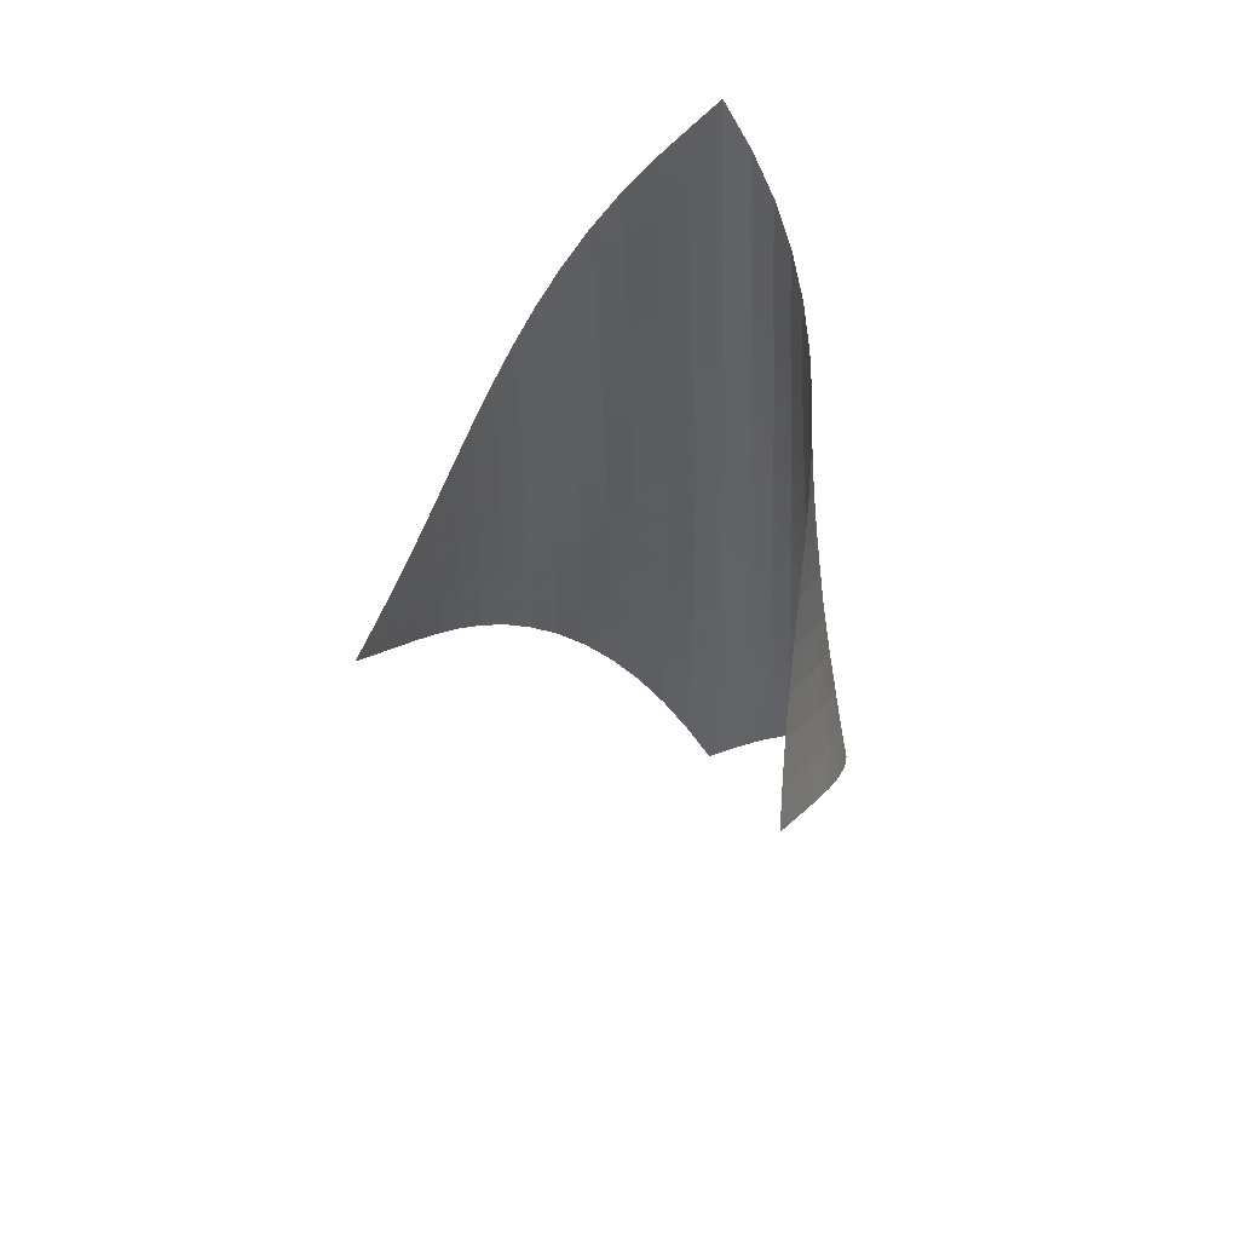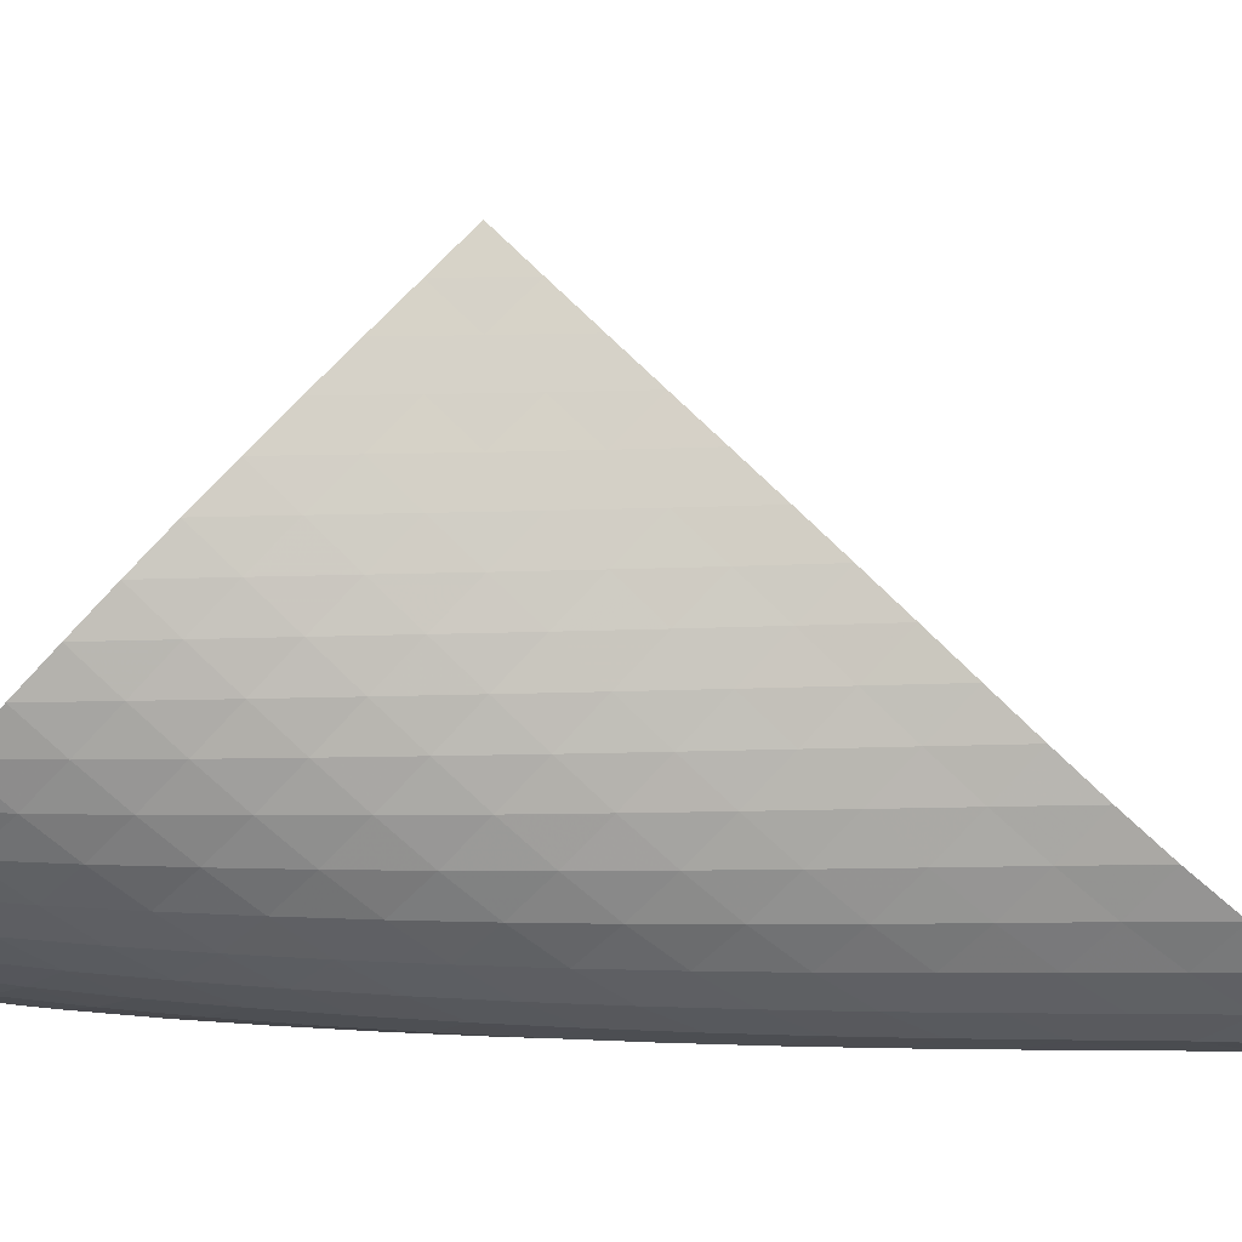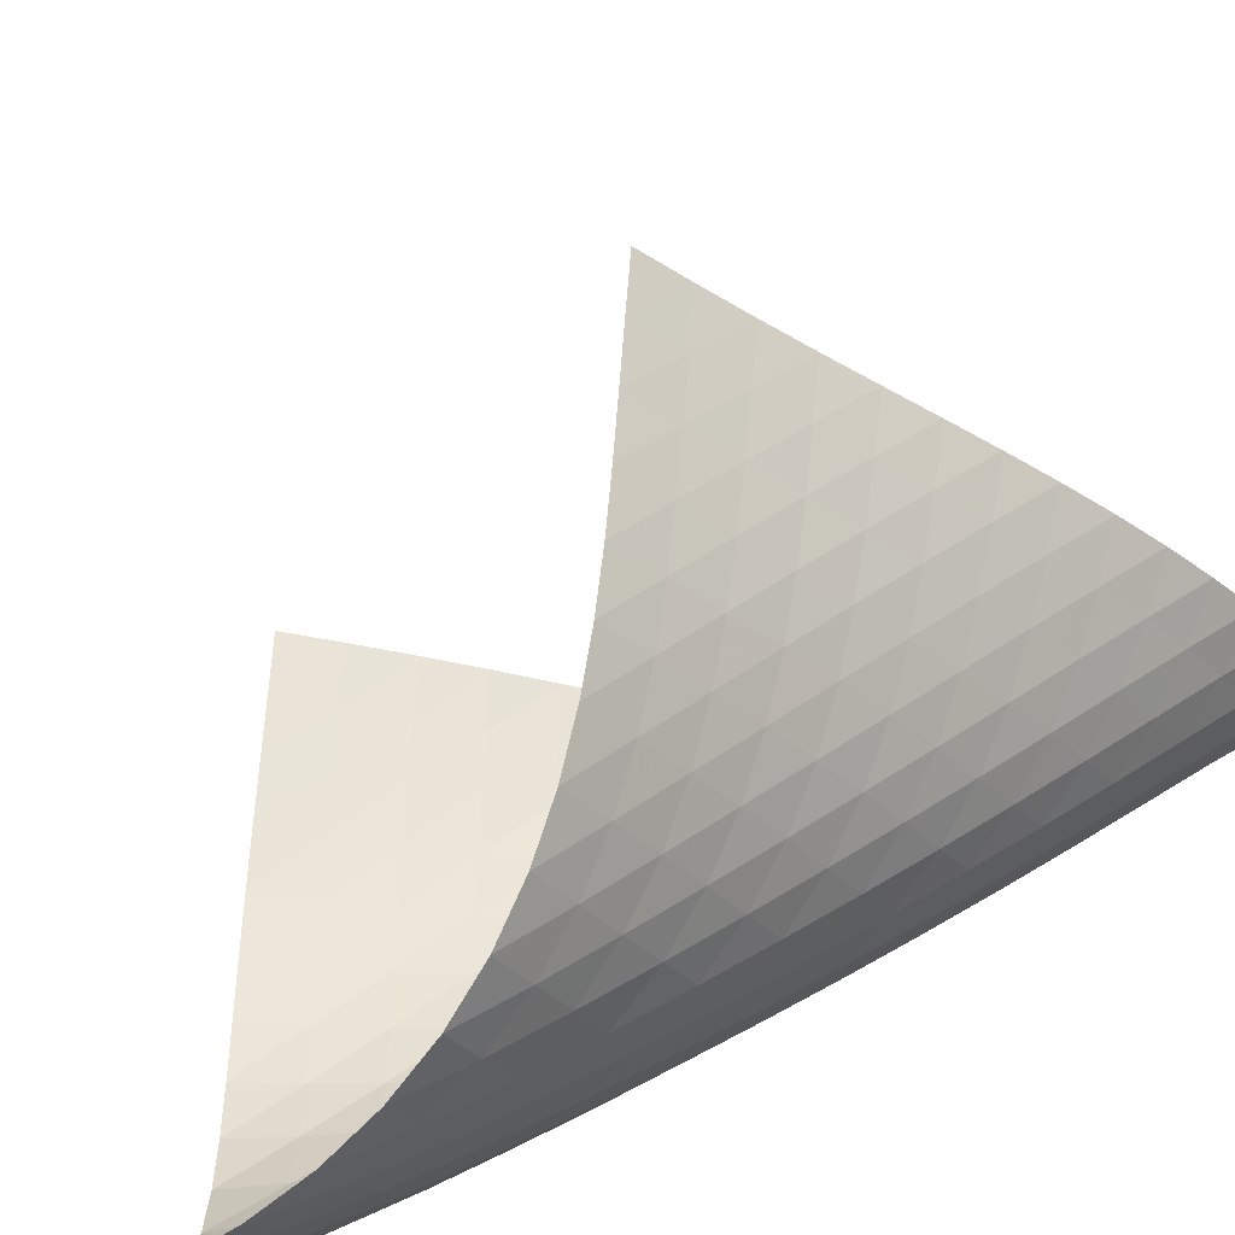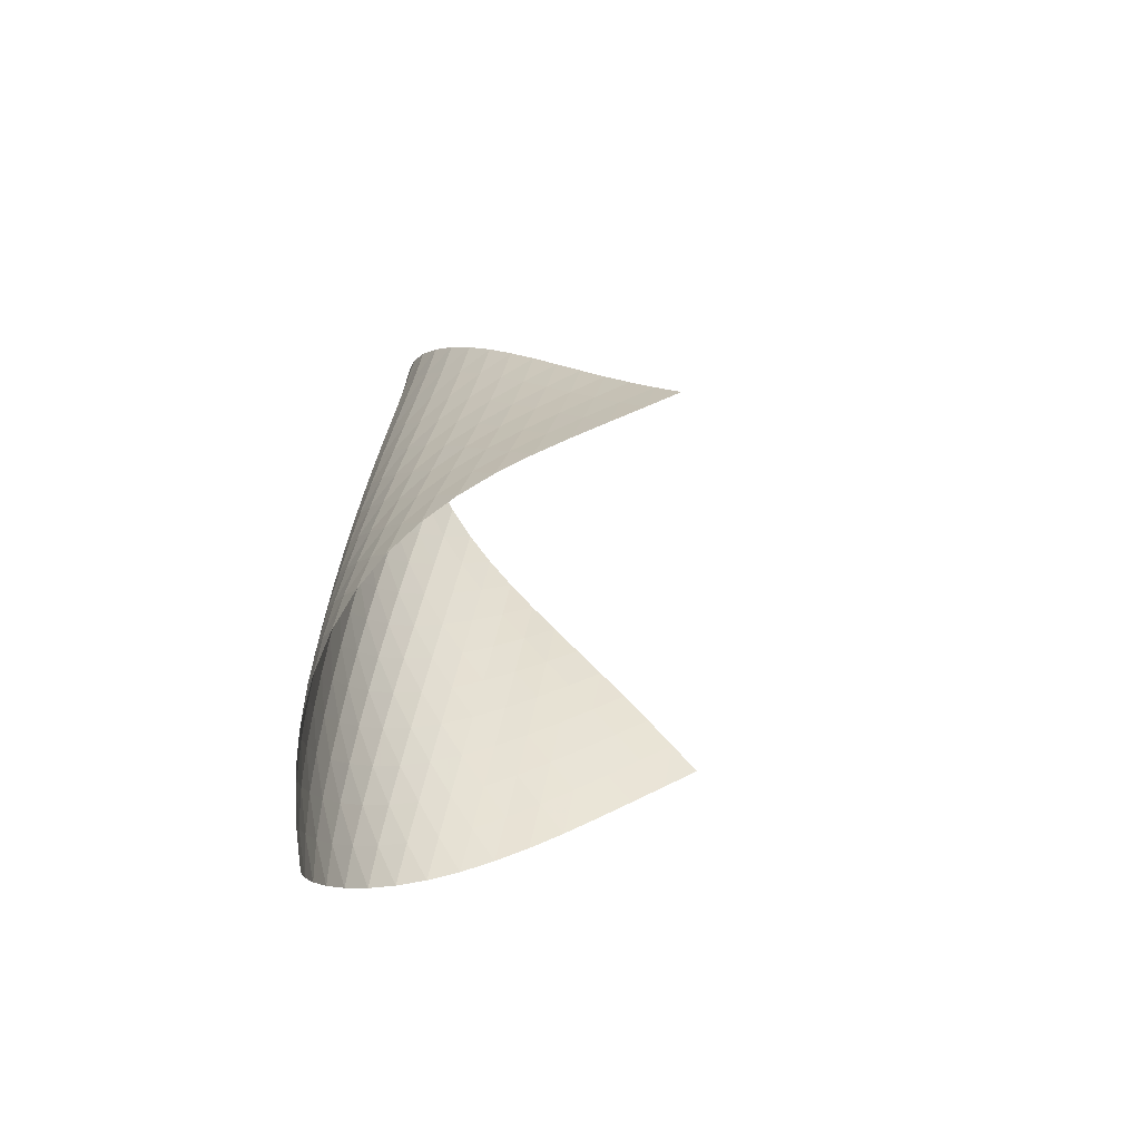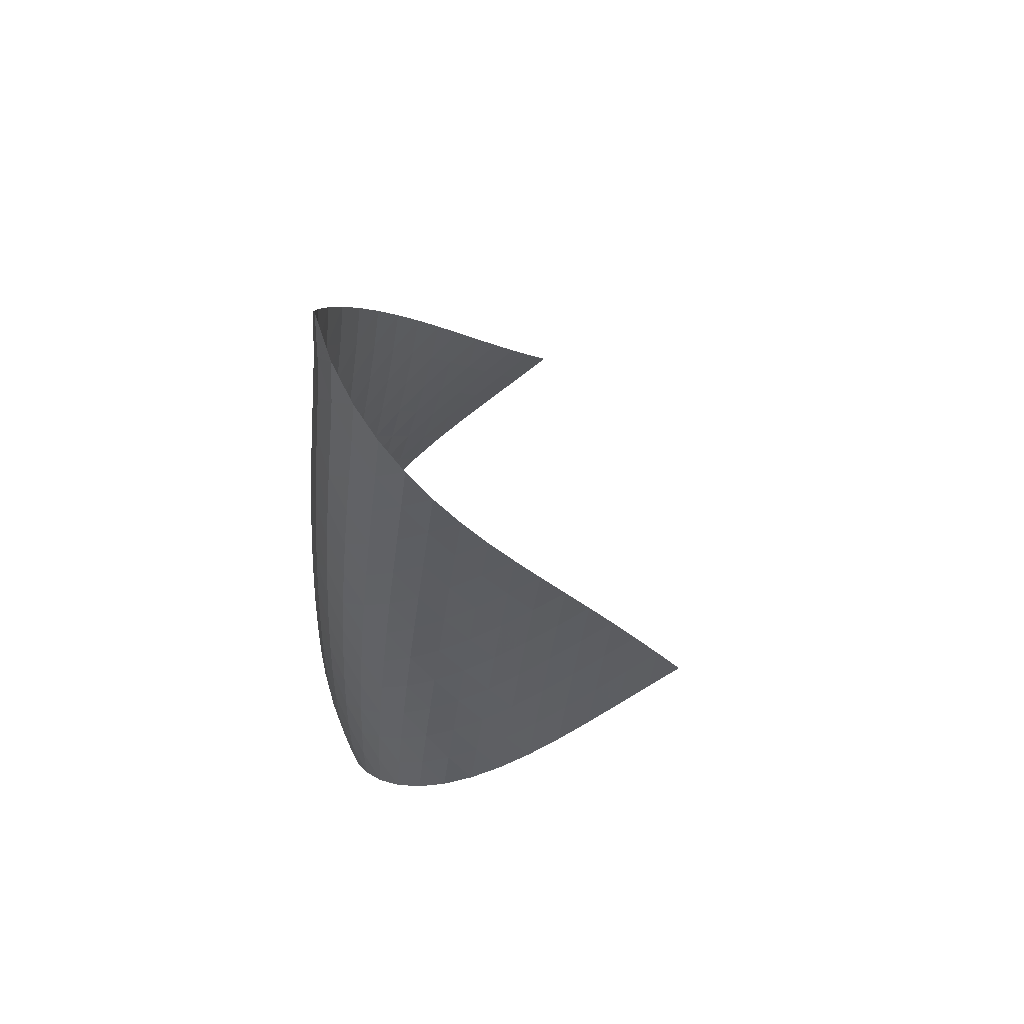
<metadata>
{"format":"obj","ext":"obj","renderer":"f3d","projection":"perspective","resolution":1024,"background":"white","views":[{"elev":48.7,"azim":-18.1,"up":"+Y"},{"elev":21.9,"azim":103.5,"up":"+Z"},{"elev":23.6,"azim":49.0,"up":"+Z"},{"elev":-58.8,"azim":-131.4,"up":"+Y"},{"elev":59.5,"azim":-154.3,"up":"+Y"}]}
</metadata>
<code>
v -6.503 -0.05104 6.503
v -7.769 -10.58 14.11
v -14.11 -10.58 7.769
v -5.993 -18.93 5.993
v -13.62 -9.894 7.575
v -13.13 -9.205 7.371
v -12.65 -8.513 7.153
v -12.18 -7.819 6.923
v -11.71 -7.124 6.685
v -11.24 -6.431 6.448
v -10.75 -5.739 6.221
v -10.25 -5.049 6.016
v -9.739 -4.36 5.85
v -9.204 -3.671 5.735
v -8.652 -2.981 5.69
v -8.09 -2.288 5.728
v -7.529 -1.587 5.866
v -6.988 -0.8619 6.119
v -6.119 -0.8619 6.988
v -5.866 -1.587 7.529
v -5.728 -2.288 8.09
v -5.69 -2.981 8.652
v -5.735 -3.671 9.204
v -5.85 -4.36 9.739
v -6.016 -5.049 10.25
v -6.221 -5.739 10.75
v -6.448 -6.431 11.24
v -6.685 -7.124 11.71
v -6.923 -7.819 12.18
v -7.153 -8.513 12.65
v -7.371 -9.205 13.13
v -7.575 -9.894 13.62
v -7.285 -11.09 13.6
v -6.798 -11.59 13.09
v -6.313 -12.1 12.58
v -5.843 -12.6 12.06
v -5.403 -13.12 11.51
v -5.014 -13.64 10.94
v -4.696 -14.18 10.34
v -4.47 -14.73 9.72
v -4.356 -15.3 9.084
v -4.365 -15.88 8.455
v -4.498 -16.48 7.856
v -4.745 -17.09 7.304
v -5.09 -17.71 6.81
v -5.513 -18.32 6.377
v -6.377 -18.32 5.513
v -6.81 -17.71 5.09
v -7.304 -17.09 4.745
v -7.856 -16.48 4.498
v -8.455 -15.88 4.365
v -9.084 -15.3 4.356
v -9.72 -14.73 4.47
v -10.34 -14.18 4.696
v -10.94 -13.64 5.014
v -11.51 -13.12 5.403
v -12.06 -12.6 5.843
v -12.58 -12.1 6.313
v -13.09 -11.59 6.798
v -13.6 -11.09 7.285
v -6.453 -1.494 6.453
v -6.91 -2.171 6.055
v -7.433 -2.852 5.789
v -7.986 -3.534 5.64
v -8.545 -4.217 5.592
v -9.098 -4.9 5.629
v -9.636 -5.584 5.731
v -10.16 -6.27 5.882
v -10.66 -6.957 6.066
v -11.16 -7.645 6.27
v -11.64 -8.334 6.482
v -12.13 -9.024 6.694
v -12.62 -9.713 6.898
v -13.11 -10.4 7.095
v -6.055 -2.171 6.91
v -6.373 -2.795 6.373
v -6.815 -3.444 5.962
v -7.332 -4.107 5.685
v -7.884 -4.776 5.527
v -8.446 -5.45 5.471
v -9.001 -6.127 5.497
v -9.544 -6.806 5.585
v -10.07 -7.486 5.718
v -10.59 -8.169 5.881
v -11.09 -8.853 6.061
v -11.59 -9.538 6.247
v -12.09 -10.22 6.432
v -12.59 -10.91 6.615
v -5.789 -2.852 7.433
v -5.962 -3.444 6.815
v -6.28 -4.063 6.28
v -6.72 -4.702 5.865
v -7.235 -5.354 5.578
v -7.788 -6.015 5.41
v -8.351 -6.681 5.34
v -8.912 -7.351 5.35
v -9.462 -8.024 5.419
v -9.999 -8.699 5.529
v -10.53 -9.376 5.668
v -11.04 -10.05 5.821
v -11.56 -10.73 5.981
v -12.07 -11.41 6.144
v -5.64 -3.534 7.986
v -5.685 -4.107 7.332
v -5.865 -4.702 6.72
v -6.19 -5.319 6.19
v -6.63 -5.953 5.773
v -7.144 -6.598 5.478
v -7.697 -7.252 5.295
v -8.263 -7.91 5.208
v -8.829 -8.573 5.195
v -9.388 -9.239 5.24
v -9.936 -9.908 5.324
v -10.48 -10.58 5.434
v -11.01 -11.25 5.56
v -11.54 -11.93 5.695
v -5.592 -4.217 8.545
v -5.527 -4.776 7.884
v -5.578 -5.354 7.235
v -5.773 -5.953 6.63
v -6.107 -6.569 6.107
v -6.548 -7.199 5.69
v -7.06 -7.839 5.386
v -7.613 -8.486 5.187
v -8.181 -9.138 5.078
v -8.753 -9.794 5.04
v -9.32 -10.45 5.056
v -9.879 -11.11 5.11
v -10.43 -11.78 5.189
v -10.98 -12.45 5.286
v -5.629 -4.9 9.098
v -5.471 -5.45 8.446
v -5.41 -6.015 7.788
v -5.478 -6.598 7.144
v -5.69 -7.199 6.548
v -6.032 -7.816 6.032
v -6.474 -8.443 5.615
v -6.985 -9.079 5.303
v -7.536 -9.72 5.087
v -8.106 -10.37 4.954
v -8.682 -11.01 4.888
v -9.256 -11.66 4.871
v -9.826 -12.32 4.891
v -10.39 -12.98 4.938
v -5.731 -5.584 9.636
v -5.497 -6.127 9.001
v -5.34 -6.681 8.351
v -5.295 -7.252 7.697
v -5.386 -7.839 7.06
v -5.615 -8.443 6.474
v -5.966 -9.06 5.966
v -6.41 -9.685 5.55
v -6.919 -10.32 5.229
v -7.468 -10.95 4.996
v -8.037 -11.59 4.838
v -8.616 -12.23 4.739
v -9.196 -12.88 4.687
v -9.773 -13.52 4.673
v -5.882 -6.27 10.16
v -5.585 -6.806 9.544
v -5.35 -7.351 8.912
v -5.208 -7.91 8.263
v -5.187 -8.486 7.613
v -5.303 -9.079 6.985
v -5.55 -9.685 6.41
v -5.91 -10.3 5.91
v -6.356 -10.93 5.495
v -6.863 -11.55 5.166
v -7.408 -12.18 4.914
v -7.976 -12.82 4.729
v -8.555 -13.45 4.597
v -9.138 -14.09 4.51
v -6.066 -6.957 10.66
v -5.718 -7.486 10.07
v -5.419 -8.024 9.462
v -5.195 -8.573 8.829
v -5.078 -9.138 8.181
v -5.087 -9.72 7.536
v -5.229 -10.32 6.919
v -5.495 -10.93 6.356
v -5.864 -11.54 5.864
v -6.313 -12.16 5.45
v -6.817 -12.79 5.112
v -7.358 -13.41 4.842
v -7.922 -14.04 4.629
v -8.499 -14.67 4.466
v -6.27 -7.645 11.16
v -5.881 -8.169 10.59
v -5.529 -8.699 9.999
v -5.24 -9.239 9.388
v -5.04 -9.794 8.753
v -4.954 -10.37 8.106
v -4.996 -10.95 7.468
v -5.166 -11.55 6.863
v -5.45 -12.16 6.313
v -5.83 -12.78 5.83
v -6.28 -13.4 5.417
v -6.782 -14.02 5.07
v -7.318 -14.64 4.782
v -7.878 -15.26 4.546
v -6.482 -8.334 11.64
v -6.061 -8.853 11.09
v -5.668 -9.376 10.53
v -5.324 -9.908 9.936
v -5.056 -10.45 9.32
v -4.888 -11.01 8.682
v -4.838 -11.59 8.037
v -4.914 -12.18 7.408
v -5.112 -12.79 6.817
v -5.417 -13.4 6.28
v -5.807 -14.02 5.807
v -6.261 -14.64 5.396
v -6.761 -15.25 5.044
v -7.296 -15.87 4.744
v -6.694 -9.024 12.13
v -6.247 -9.538 11.59
v -5.821 -10.05 11.04
v -5.434 -10.58 10.48
v -5.11 -11.11 9.879
v -4.871 -11.66 9.256
v -4.739 -12.23 8.616
v -4.729 -12.82 7.976
v -4.842 -13.41 7.358
v -5.07 -14.02 6.782
v -5.396 -14.64 6.261
v -5.799 -15.25 5.799
v -6.261 -15.87 5.396
v -6.766 -16.48 5.046
v -6.898 -9.713 12.62
v -6.432 -10.22 12.09
v -5.981 -10.73 11.56
v -5.56 -11.25 11.01
v -5.189 -11.78 10.43
v -4.891 -12.32 9.826
v -4.687 -12.88 9.196
v -4.597 -13.45 8.555
v -4.629 -14.04 7.922
v -4.782 -14.64 7.318
v -5.044 -15.25 6.761
v -5.396 -15.87 6.261
v -5.819 -16.49 5.819
v -6.295 -17.1 5.431
v -7.095 -10.4 13.11
v -6.615 -10.91 12.59
v -6.144 -11.41 12.07
v -5.695 -11.93 11.54
v -5.286 -12.45 10.98
v -4.938 -12.98 10.39
v -4.673 -13.52 9.773
v -4.51 -14.09 9.138
v -4.466 -14.67 8.499
v -4.546 -15.26 7.878
v -4.744 -15.87 7.296
v -5.046 -16.48 6.766
v -5.431 -17.1 6.295
v -5.882 -17.71 5.882
f 256 46 4
f 256 4 47
f 5 74 60
f 5 60 3
f 74 88 59
f 74 59 60
f 88 102 58
f 88 58 59
f 102 116 57
f 102 57 58
f 116 130 56
f 116 56 57
f 130 144 55
f 130 55 56
f 144 158 54
f 144 54 55
f 158 172 53
f 158 53 54
f 172 186 52
f 172 52 53
f 186 200 51
f 186 51 52
f 200 214 50
f 200 50 51
f 214 228 49
f 214 49 50
f 228 242 48
f 228 48 49
f 242 256 47
f 242 47 48
f 1 19 61
f 1 61 18
f 18 61 62
f 18 62 17
f 17 62 63
f 17 63 16
f 16 63 64
f 16 64 15
f 15 64 65
f 15 65 14
f 14 65 66
f 14 66 13
f 13 66 67
f 13 67 12
f 12 67 68
f 12 68 11
f 11 68 69
f 11 69 10
f 10 69 70
f 10 70 9
f 9 70 71
f 9 71 8
f 8 71 72
f 8 72 7
f 7 72 73
f 7 73 6
f 6 73 74
f 6 74 5
f 19 20 75
f 19 75 61
f 61 75 76
f 61 76 62
f 62 76 77
f 62 77 63
f 63 77 78
f 63 78 64
f 64 78 79
f 64 79 65
f 65 79 80
f 65 80 66
f 66 80 81
f 66 81 67
f 67 81 82
f 67 82 68
f 68 82 83
f 68 83 69
f 69 83 84
f 69 84 70
f 70 84 85
f 70 85 71
f 71 85 86
f 71 86 72
f 72 86 87
f 72 87 73
f 73 87 88
f 73 88 74
f 20 21 89
f 20 89 75
f 75 89 90
f 75 90 76
f 76 90 91
f 76 91 77
f 77 91 92
f 77 92 78
f 78 92 93
f 78 93 79
f 79 93 94
f 79 94 80
f 80 94 95
f 80 95 81
f 81 95 96
f 81 96 82
f 82 96 97
f 82 97 83
f 83 97 98
f 83 98 84
f 84 98 99
f 84 99 85
f 85 99 100
f 85 100 86
f 86 100 101
f 86 101 87
f 87 101 102
f 87 102 88
f 21 22 103
f 21 103 89
f 89 103 104
f 89 104 90
f 90 104 105
f 90 105 91
f 91 105 106
f 91 106 92
f 92 106 107
f 92 107 93
f 93 107 108
f 93 108 94
f 94 108 109
f 94 109 95
f 95 109 110
f 95 110 96
f 96 110 111
f 96 111 97
f 97 111 112
f 97 112 98
f 98 112 113
f 98 113 99
f 99 113 114
f 99 114 100
f 100 114 115
f 100 115 101
f 101 115 116
f 101 116 102
f 22 23 117
f 22 117 103
f 103 117 118
f 103 118 104
f 104 118 119
f 104 119 105
f 105 119 120
f 105 120 106
f 106 120 121
f 106 121 107
f 107 121 122
f 107 122 108
f 108 122 123
f 108 123 109
f 109 123 124
f 109 124 110
f 110 124 125
f 110 125 111
f 111 125 126
f 111 126 112
f 112 126 127
f 112 127 113
f 113 127 128
f 113 128 114
f 114 128 129
f 114 129 115
f 115 129 130
f 115 130 116
f 23 24 131
f 23 131 117
f 117 131 132
f 117 132 118
f 118 132 133
f 118 133 119
f 119 133 134
f 119 134 120
f 120 134 135
f 120 135 121
f 121 135 136
f 121 136 122
f 122 136 137
f 122 137 123
f 123 137 138
f 123 138 124
f 124 138 139
f 124 139 125
f 125 139 140
f 125 140 126
f 126 140 141
f 126 141 127
f 127 141 142
f 127 142 128
f 128 142 143
f 128 143 129
f 129 143 144
f 129 144 130
f 24 25 145
f 24 145 131
f 131 145 146
f 131 146 132
f 132 146 147
f 132 147 133
f 133 147 148
f 133 148 134
f 134 148 149
f 134 149 135
f 135 149 150
f 135 150 136
f 136 150 151
f 136 151 137
f 137 151 152
f 137 152 138
f 138 152 153
f 138 153 139
f 139 153 154
f 139 154 140
f 140 154 155
f 140 155 141
f 141 155 156
f 141 156 142
f 142 156 157
f 142 157 143
f 143 157 158
f 143 158 144
f 25 26 159
f 25 159 145
f 145 159 160
f 145 160 146
f 146 160 161
f 146 161 147
f 147 161 162
f 147 162 148
f 148 162 163
f 148 163 149
f 149 163 164
f 149 164 150
f 150 164 165
f 150 165 151
f 151 165 166
f 151 166 152
f 152 166 167
f 152 167 153
f 153 167 168
f 153 168 154
f 154 168 169
f 154 169 155
f 155 169 170
f 155 170 156
f 156 170 171
f 156 171 157
f 157 171 172
f 157 172 158
f 26 27 173
f 26 173 159
f 159 173 174
f 159 174 160
f 160 174 175
f 160 175 161
f 161 175 176
f 161 176 162
f 162 176 177
f 162 177 163
f 163 177 178
f 163 178 164
f 164 178 179
f 164 179 165
f 165 179 180
f 165 180 166
f 166 180 181
f 166 181 167
f 167 181 182
f 167 182 168
f 168 182 183
f 168 183 169
f 169 183 184
f 169 184 170
f 170 184 185
f 170 185 171
f 171 185 186
f 171 186 172
f 27 28 187
f 27 187 173
f 173 187 188
f 173 188 174
f 174 188 189
f 174 189 175
f 175 189 190
f 175 190 176
f 176 190 191
f 176 191 177
f 177 191 192
f 177 192 178
f 178 192 193
f 178 193 179
f 179 193 194
f 179 194 180
f 180 194 195
f 180 195 181
f 181 195 196
f 181 196 182
f 182 196 197
f 182 197 183
f 183 197 198
f 183 198 184
f 184 198 199
f 184 199 185
f 185 199 200
f 185 200 186
f 28 29 201
f 28 201 187
f 187 201 202
f 187 202 188
f 188 202 203
f 188 203 189
f 189 203 204
f 189 204 190
f 190 204 205
f 190 205 191
f 191 205 206
f 191 206 192
f 192 206 207
f 192 207 193
f 193 207 208
f 193 208 194
f 194 208 209
f 194 209 195
f 195 209 210
f 195 210 196
f 196 210 211
f 196 211 197
f 197 211 212
f 197 212 198
f 198 212 213
f 198 213 199
f 199 213 214
f 199 214 200
f 29 30 215
f 29 215 201
f 201 215 216
f 201 216 202
f 202 216 217
f 202 217 203
f 203 217 218
f 203 218 204
f 204 218 219
f 204 219 205
f 205 219 220
f 205 220 206
f 206 220 221
f 206 221 207
f 207 221 222
f 207 222 208
f 208 222 223
f 208 223 209
f 209 223 224
f 209 224 210
f 210 224 225
f 210 225 211
f 211 225 226
f 211 226 212
f 212 226 227
f 212 227 213
f 213 227 228
f 213 228 214
f 30 31 229
f 30 229 215
f 215 229 230
f 215 230 216
f 216 230 231
f 216 231 217
f 217 231 232
f 217 232 218
f 218 232 233
f 218 233 219
f 219 233 234
f 219 234 220
f 220 234 235
f 220 235 221
f 221 235 236
f 221 236 222
f 222 236 237
f 222 237 223
f 223 237 238
f 223 238 224
f 224 238 239
f 224 239 225
f 225 239 240
f 225 240 226
f 226 240 241
f 226 241 227
f 227 241 242
f 227 242 228
f 31 32 243
f 31 243 229
f 229 243 244
f 229 244 230
f 230 244 245
f 230 245 231
f 231 245 246
f 231 246 232
f 232 246 247
f 232 247 233
f 233 247 248
f 233 248 234
f 234 248 249
f 234 249 235
f 235 249 250
f 235 250 236
f 236 250 251
f 236 251 237
f 237 251 252
f 237 252 238
f 238 252 253
f 238 253 239
f 239 253 254
f 239 254 240
f 240 254 255
f 240 255 241
f 241 255 256
f 241 256 242
f 32 2 33
f 32 33 243
f 243 33 34
f 243 34 244
f 244 34 35
f 244 35 245
f 245 35 36
f 245 36 246
f 246 36 37
f 246 37 247
f 247 37 38
f 247 38 248
f 248 38 39
f 248 39 249
f 249 39 40
f 249 40 250
f 250 40 41
f 250 41 251
f 251 41 42
f 251 42 252
f 252 42 43
f 252 43 253
f 253 43 44
f 253 44 254
f 254 44 45
f 254 45 255
f 255 45 46
f 255 46 256

</code>
